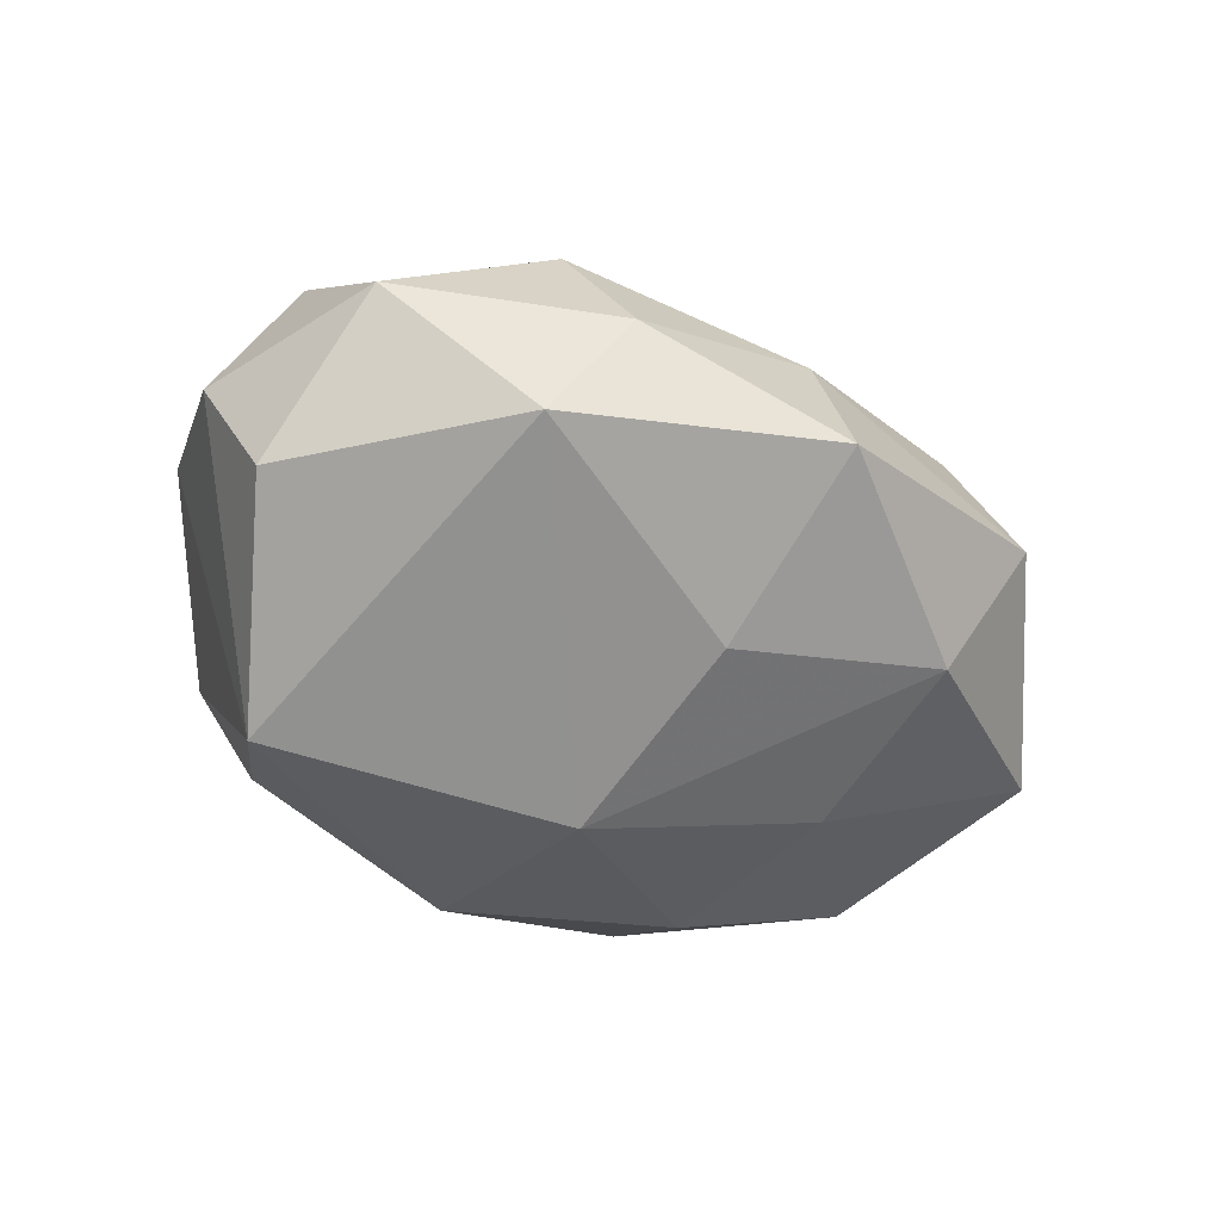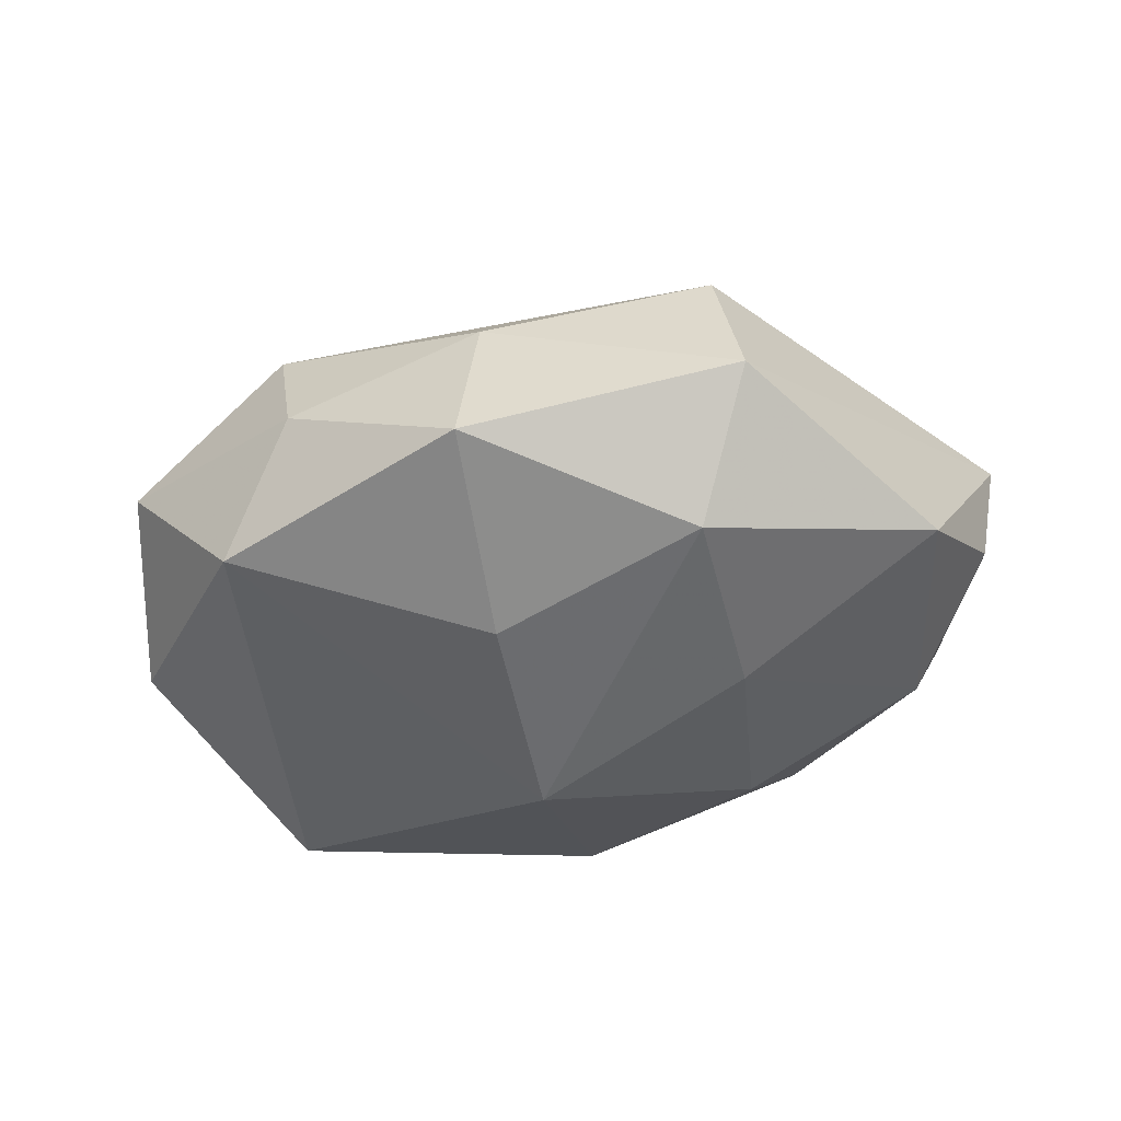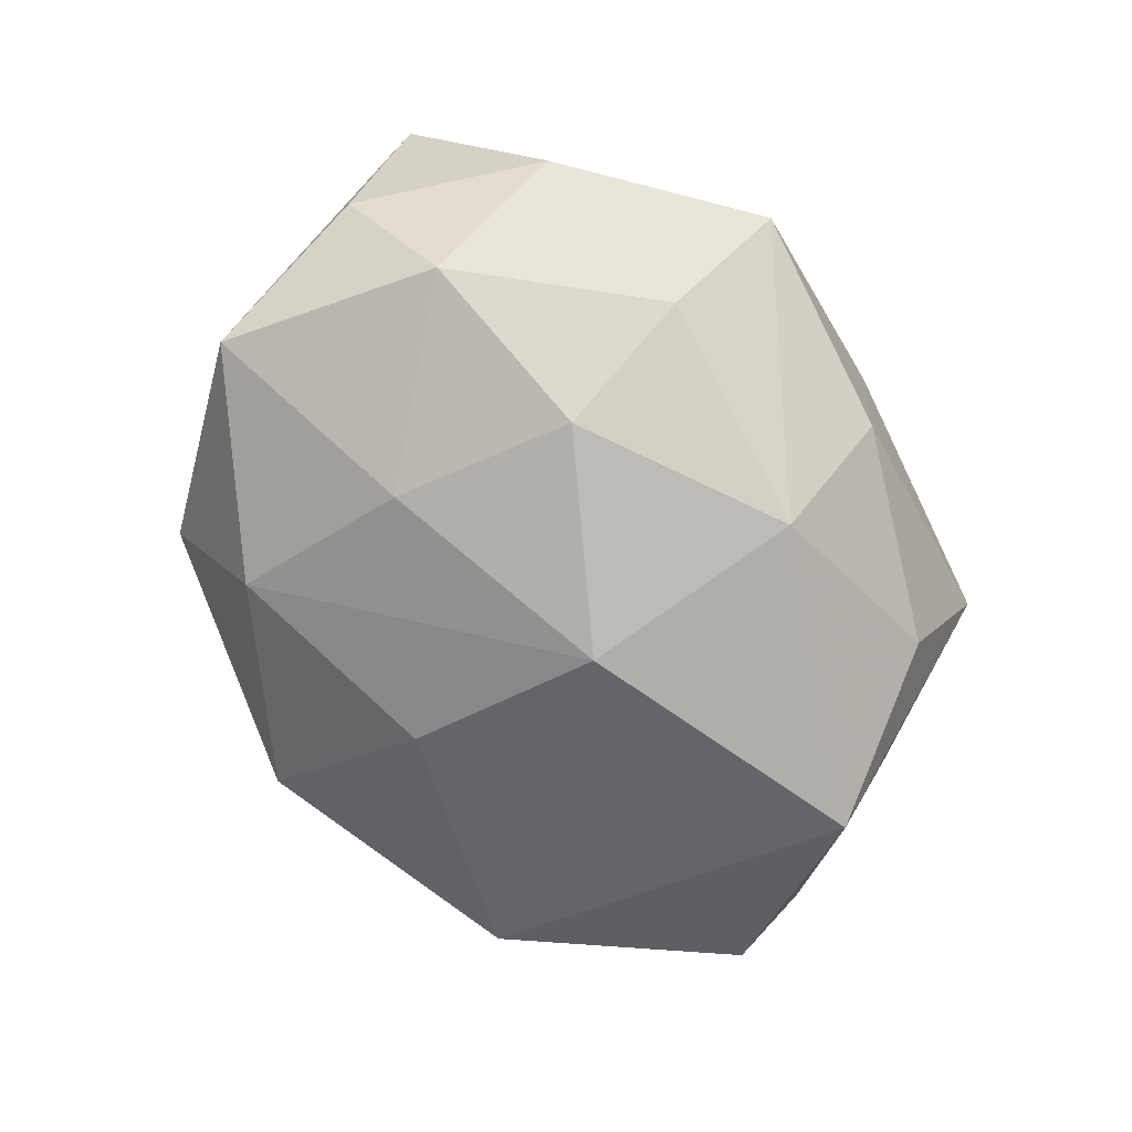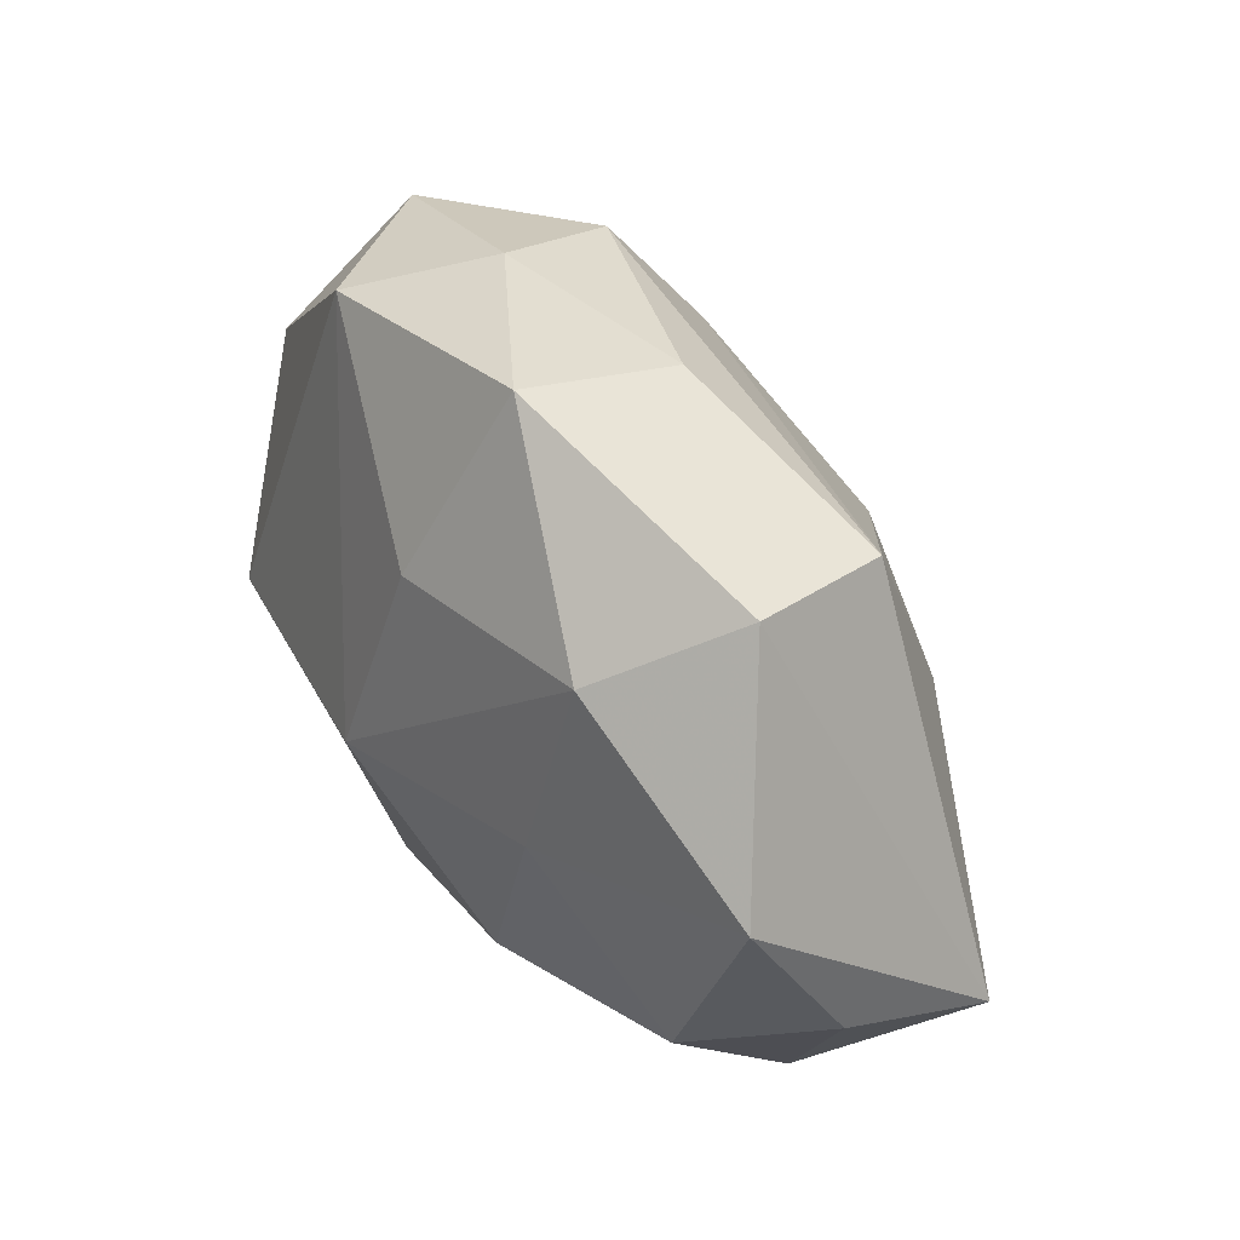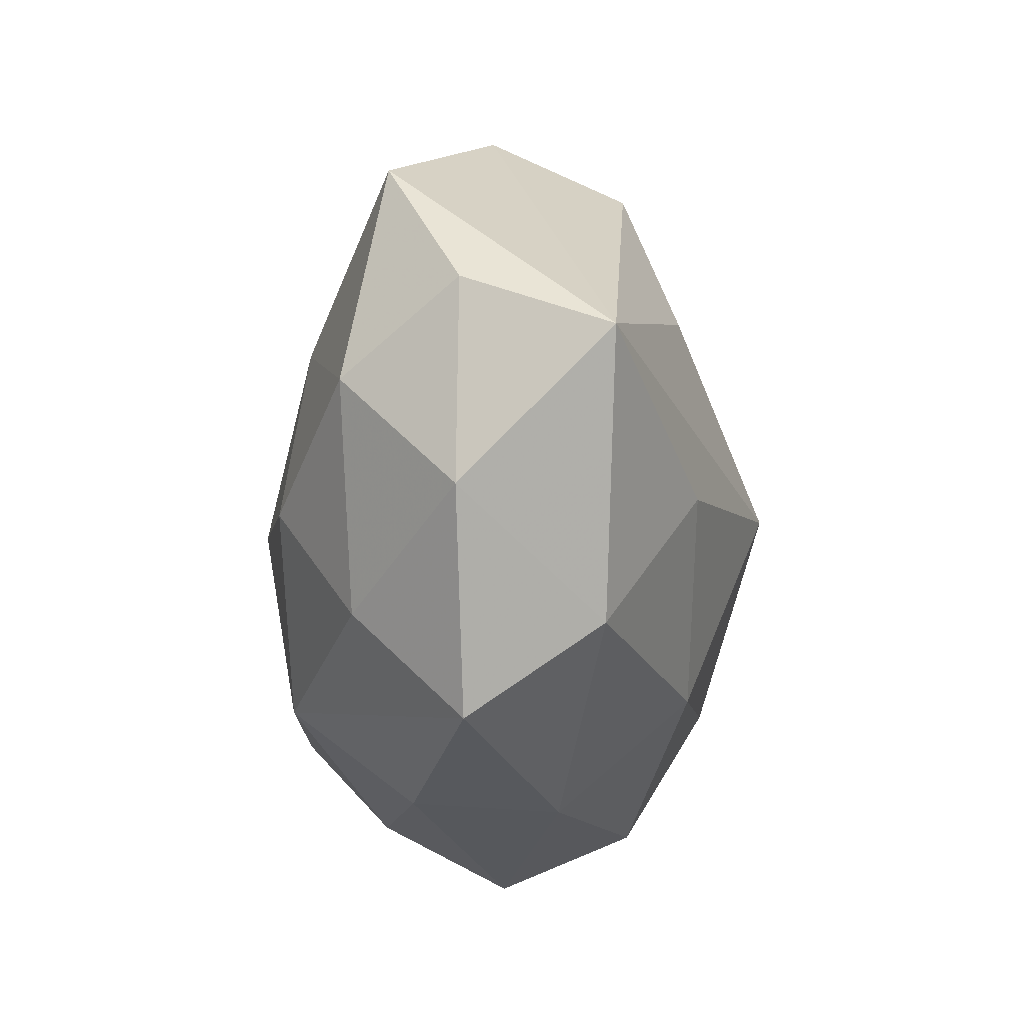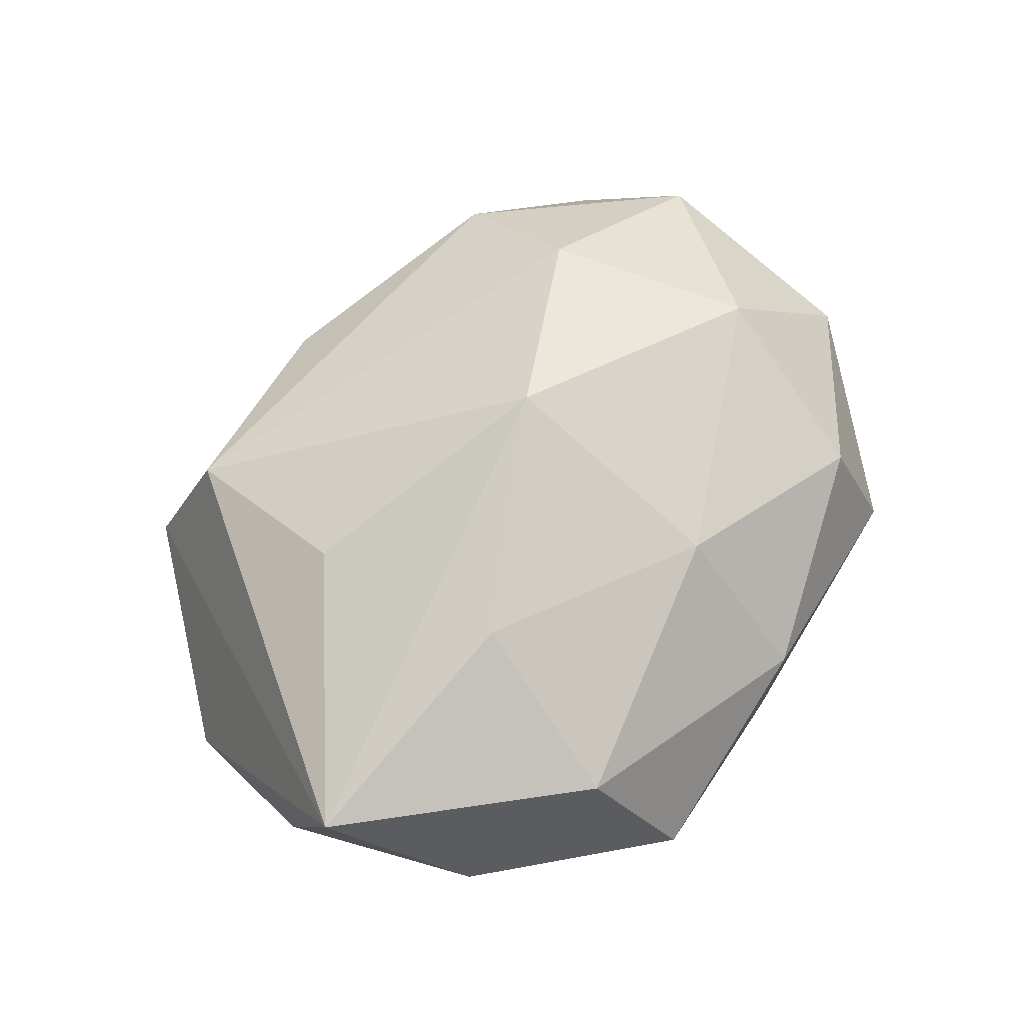
<metadata>
{"format":"obj","ext":"obj","renderer":"f3d","projection":"perspective","resolution":1024,"background":"white","views":[{"elev":-43.8,"azim":140.1,"up":"+Z"},{"elev":-32.8,"azim":-168.6,"up":"+Z"},{"elev":-72.8,"azim":-59.1,"up":"+Z"},{"elev":56.6,"azim":-120.2,"up":"+Y"},{"elev":-32.2,"azim":-88.6,"up":"+Y"},{"elev":61.5,"azim":-55.2,"up":"+Z"}]}
</metadata>
<code>
v -0.001144 5.115e-05 0.03386
v -0.001331 -0.04135 0.006898
v 0.0299 -0.01271 0.02679
v 0.05387 -0.000322 0.002263
v -0.02566 0.03448 0.01631
v 0.02417 0.01211 0.0269
v -0.00153 -0.0265 0.02324
v 0.0461 -0.01913 0.01046
v -0.02987 0.04117 -0.0005984
v 0.001475 0.0002094 -0.03153
v 0.02419 -0.03345 0.01591
v 0.001972 0.0461 -0.008891
v 0.02421 -0.03165 -0.01624
v -0.05597 -0.007937 0.01394
v 0.02843 0.02931 0.01667
v -0.02248 -0.01123 -0.02668
v 0.001872 0.02481 -0.02267
v -0.0005621 -0.03963 -0.01102
v 0.02446 0.03723 0.002157
v -0.02909 0.01188 0.02258
v -0.02331 0.03316 -0.01682
v -0.04877 0.02072 -0.0124
v -0.03225 -0.03222 0.01256
v -0.04624 -0.02228 -0.003959
v 0.04717 0.006976 0.01749
v 0.02873 -0.03871 -0.0005862
v 0.000465 -0.02635 -0.02655
v -0.02655 -0.01234 0.02401
v 0.04813 0.02323 0.002877
v 0.001023 0.03937 0.009692
v -0.02475 0.01095 -0.02365
v 0.0504 0.007338 -0.01356
v -0.0269 -0.04141 -0.003672
v -0.04392 -0.006302 -0.0176
v -0.02638 -0.02741 -0.01688
v -0.05396 0.0005958 -0.003477
v 0.03263 0.0324 -0.01371
v 0.03537 -0.01393 -0.02835
f 15 5 6
f 4 29 25
f 25 15 6
f 29 15 25
f 4 38 32
f 32 29 4
f 38 37 32
f 32 37 29
f 6 5 1
f 12 37 17
f 9 22 14
f 14 5 9
f 19 15 29
f 19 37 12
f 29 37 19
f 5 15 30
f 12 9 30
f 30 9 5
f 30 19 12
f 15 19 30
f 4 25 8
f 11 26 8
f 8 38 4
f 8 26 38
f 38 26 13
f 13 26 18
f 33 18 2
f 18 26 2
f 2 26 11
f 20 5 14
f 14 1 20
f 20 1 5
f 11 8 3
f 3 8 25
f 3 25 6
f 6 1 3
f 14 22 36
f 36 24 14
f 12 17 21
f 21 9 12
f 22 9 21
f 7 2 11
f 11 3 7
f 7 3 1
f 10 21 17
f 10 37 38
f 10 17 37
f 34 36 22
f 24 36 34
f 38 13 27
f 27 13 18
f 27 10 38
f 16 10 27
f 27 18 33
f 28 1 14
f 28 7 1
f 33 2 23
f 2 7 23
f 23 24 33
f 14 24 23
f 23 28 14
f 7 28 23
f 22 21 31
f 21 10 31
f 31 10 16
f 31 34 22
f 16 34 31
f 35 27 33
f 16 27 35
f 35 34 16
f 33 24 35
f 24 34 35

</code>
